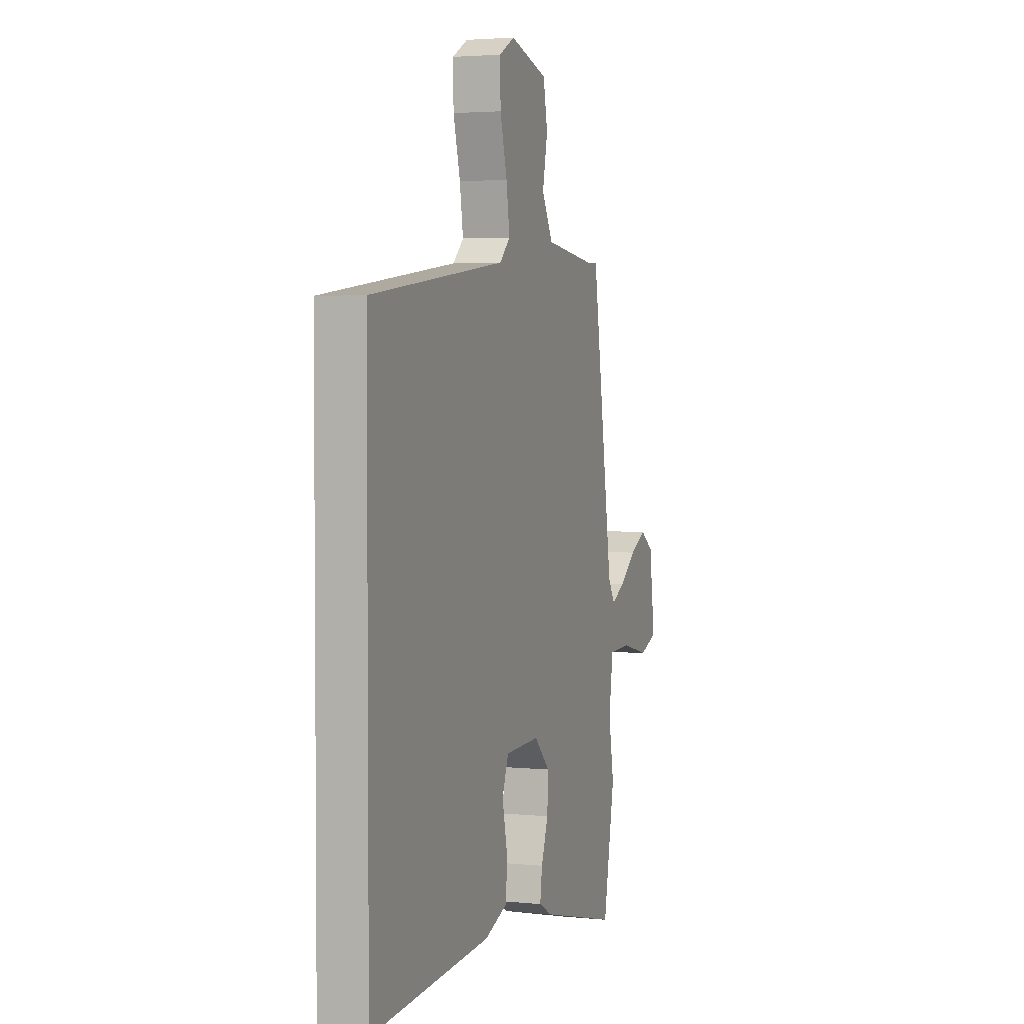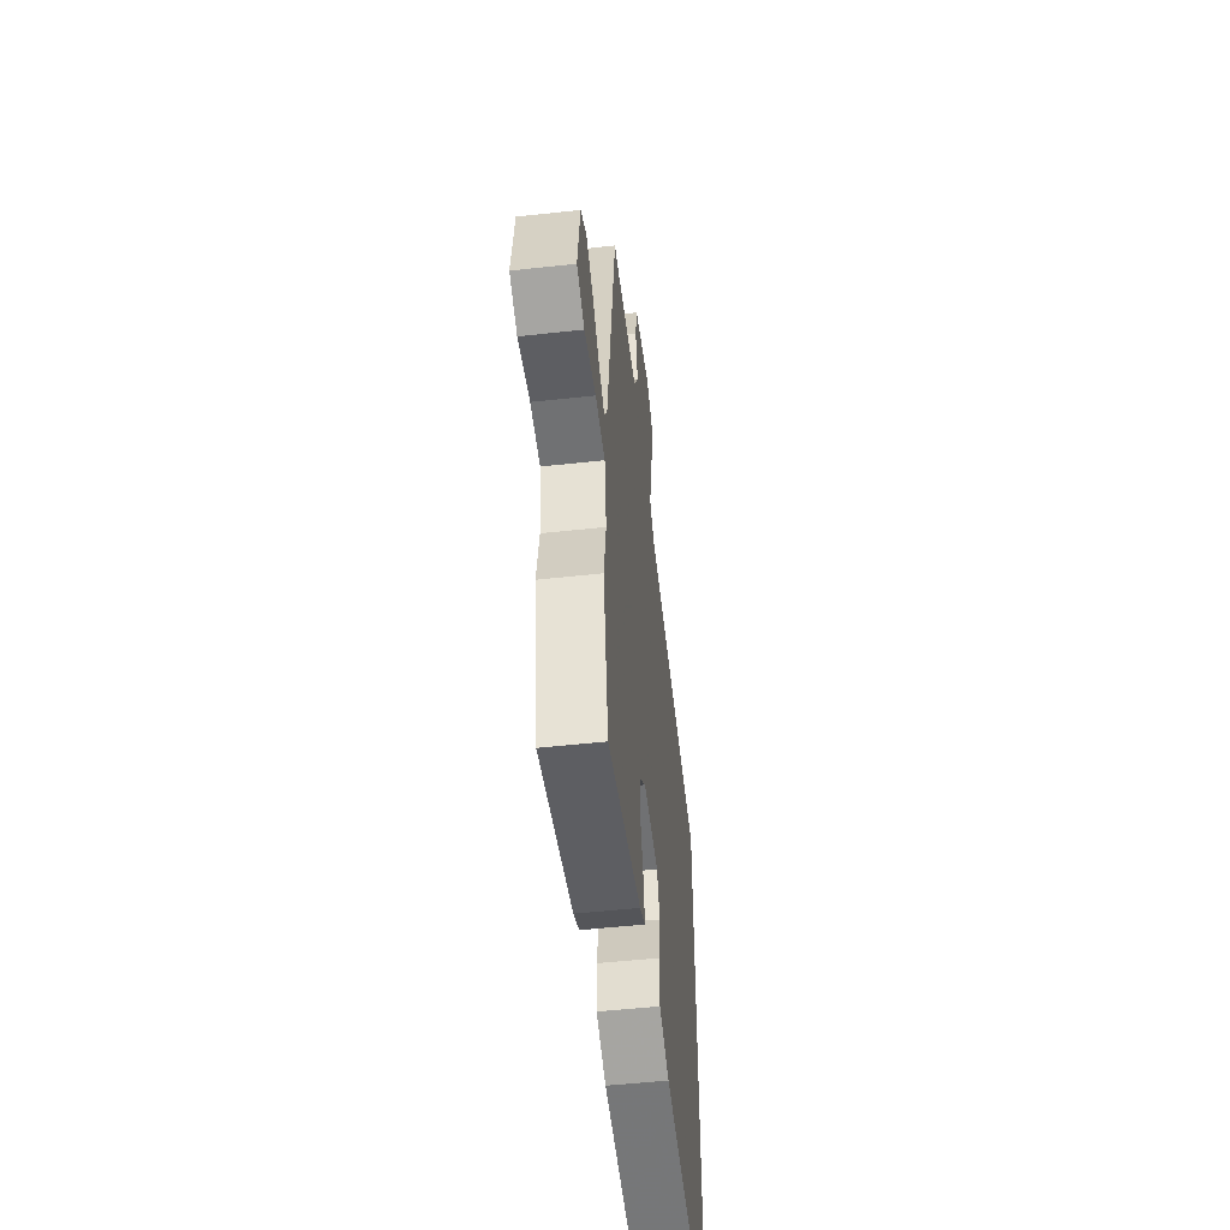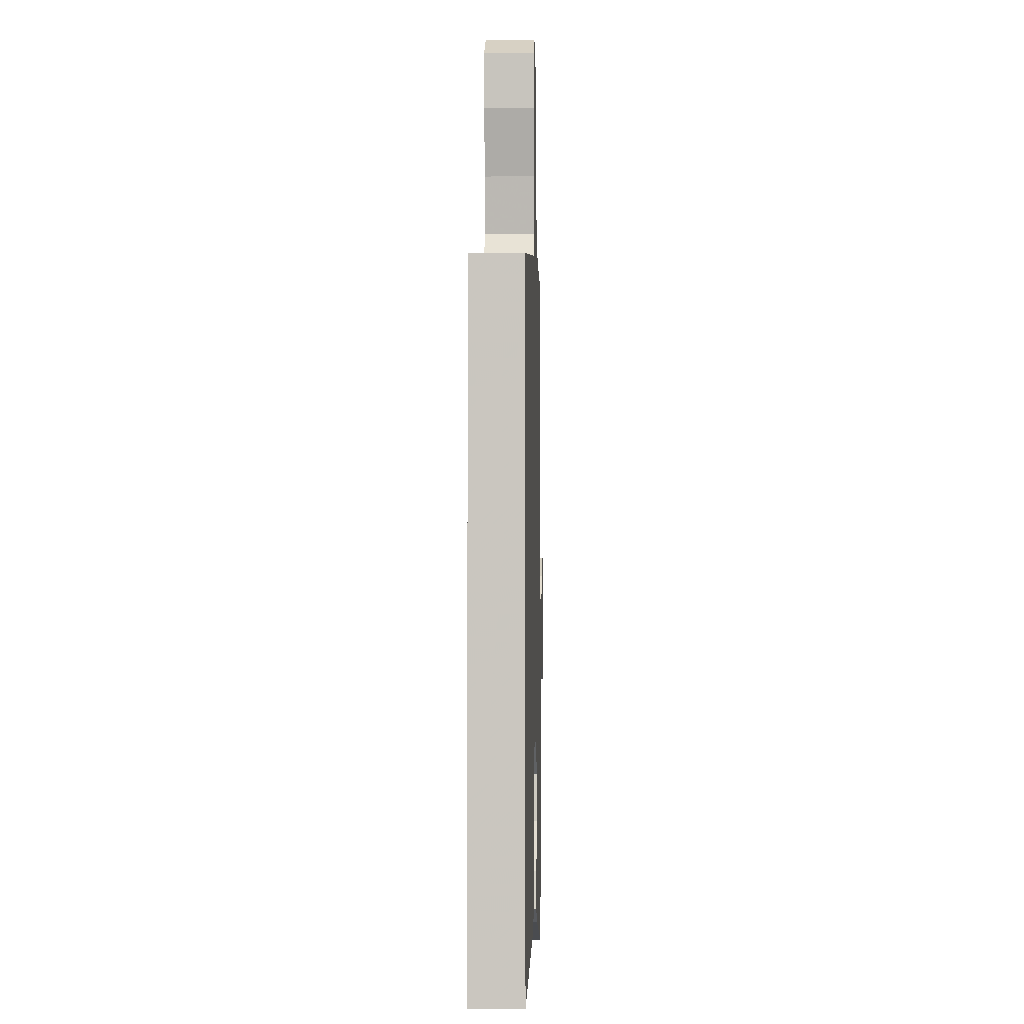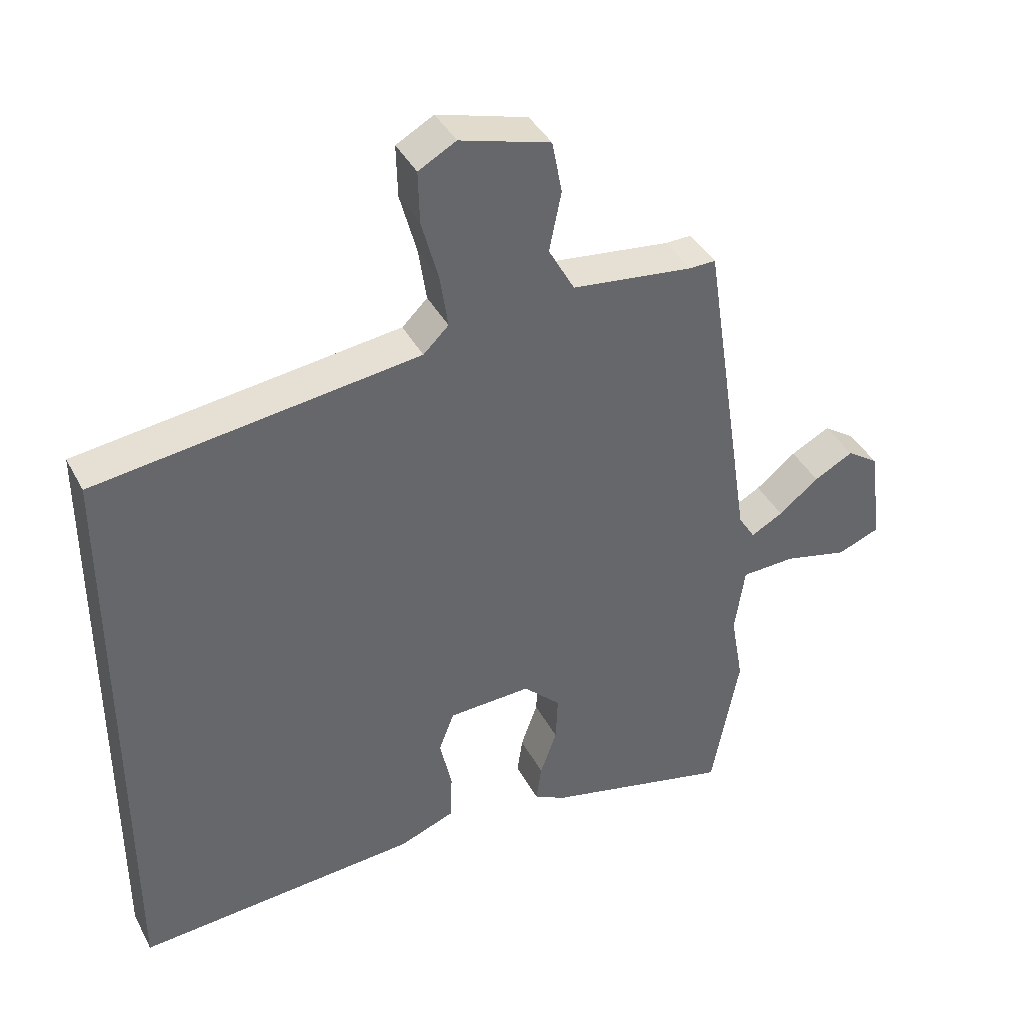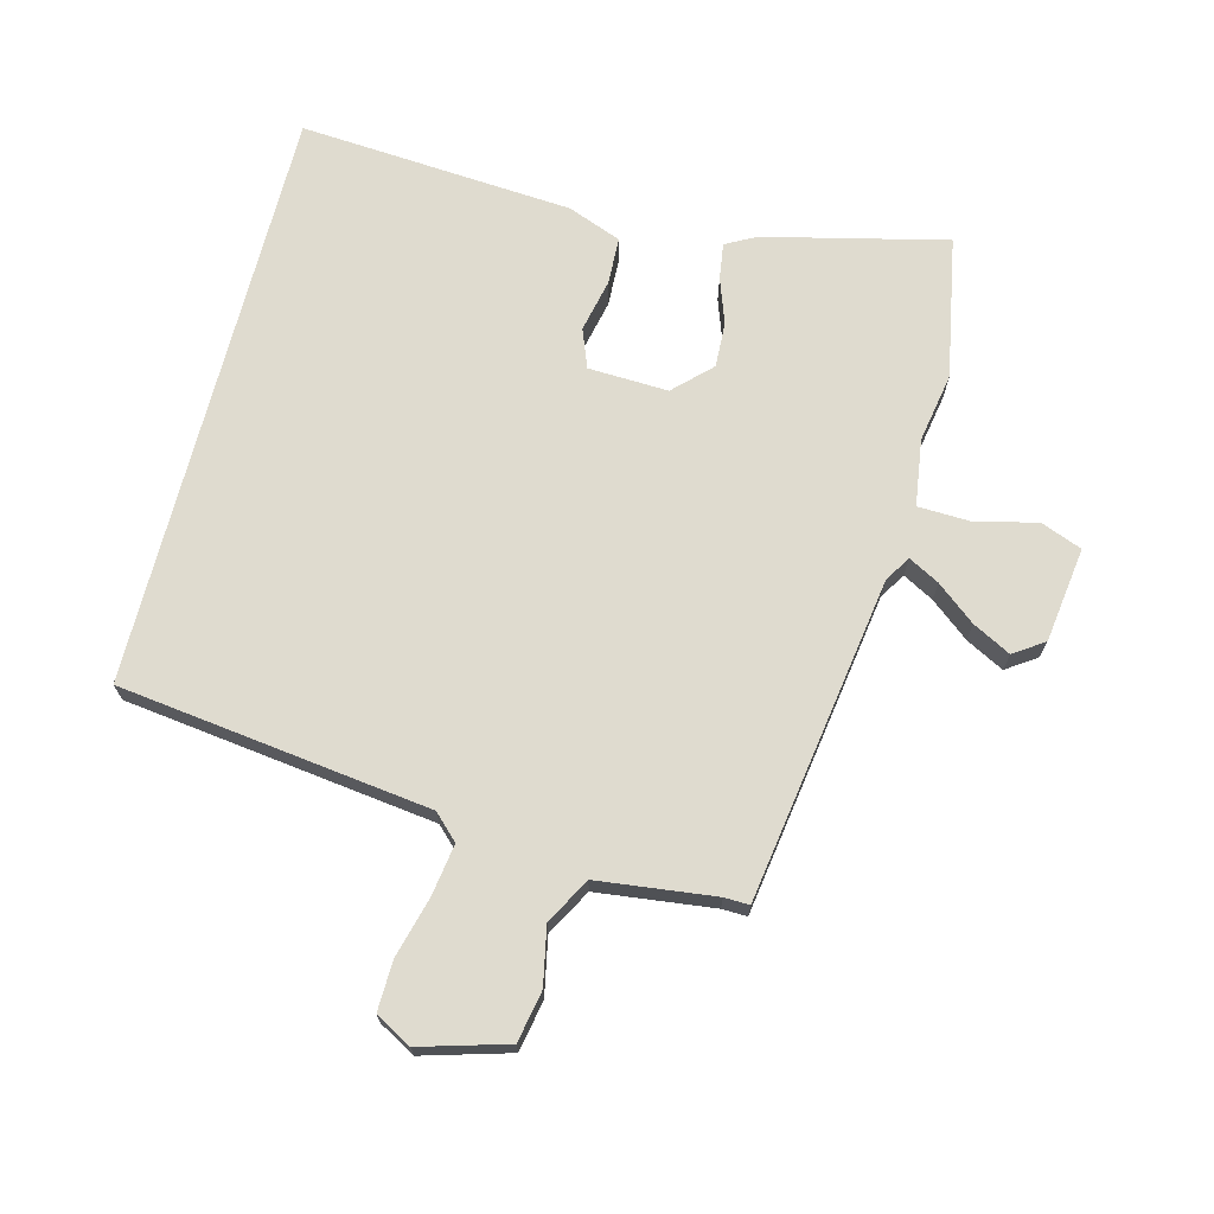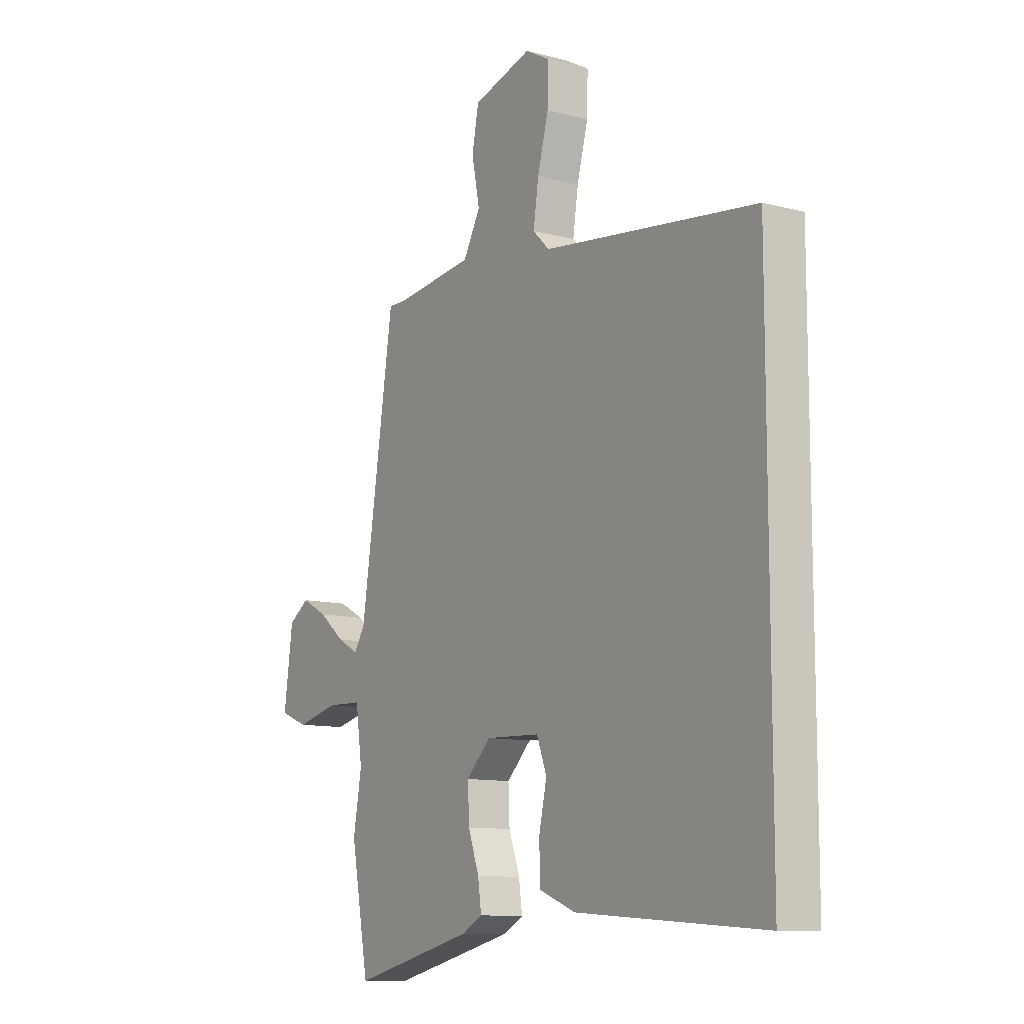
<metadata>
{"format":"obj","ext":"obj","renderer":"f3d","projection":"perspective","resolution":1024,"background":"white","views":[{"elev":3.0,"azim":-70.7,"up":"+Z"},{"elev":-53.0,"azim":96.7,"up":"+Z"},{"elev":-1.7,"azim":-88.3,"up":"+Z"},{"elev":40.1,"azim":-25.7,"up":"+Z"},{"elev":70.3,"azim":14.5,"up":"+Y"},{"elev":-10.8,"azim":-123.2,"up":"+Z"}]}
</metadata>
<code>
v -0.5 0.07 -0.505
v -0.5 0.07 0.406
v -0.016 0.07 0.468
v 0.022 0.07 0.505
v 0.01 0.07 0.585
v -0.015 0.07 0.678
v -0.017 0.07 0.756
v 0.039 0.07 0.787
v 0.174 0.07 0.748
v 0.189 0.07 0.669
v 0.171 0.07 0.58
v 0.21 0.07 0.509
v 0.392 0.07 0.487
v 0.431 0.07 0.488
v 0.507 0.07 -0.015
v 0.532 0.07 -0.055
v 0.58 0.07 -0.029
v 0.64 0.07 0.019
v 0.699 0.07 0.05
v 0.746 0.07 0.018
v 0.766 0.07 -0.13
v 0.702 0.07 -0.155
v 0.606 0.07 -0.132
v 0.525 0.07 -0.135
v 0.51 0.07 -0.238
v 0.529 0.07 -0.346
v 0.488 0.07 -0.565
v 0.207 0.07 -0.498
v 0.16 0.07 -0.473
v 0.168 0.07 -0.417
v 0.193 0.07 -0.347
v 0.196 0.07 -0.277
v 0.14 0.07 -0.222
v 0.016 0.07 -0.227
v -0.007 0.07 -0.287
v 0.011 0.07 -0.369
v 0.008 0.07 -0.442
v -0.075 0.07 -0.474
v -0.5 0 -0.505
v -0.5 0 0.406
v -0.016 0 0.468
v 0.022 0 0.505
v 0.01 0 0.585
v -0.015 0 0.678
v -0.017 0 0.756
v 0.039 0 0.787
v 0.174 0 0.748
v 0.189 0 0.669
v 0.171 0 0.58
v 0.21 0 0.509
v 0.392 0 0.487
v 0.431 0 0.488
v 0.507 0 -0.015
v 0.532 0 -0.055
v 0.58 0 -0.029
v 0.64 0 0.019
v 0.699 0 0.05
v 0.746 0 0.018
v 0.766 0 -0.13
v 0.702 0 -0.155
v 0.606 0 -0.132
v 0.525 0 -0.135
v 0.51 0 -0.238
v 0.529 0 -0.346
v 0.488 0 -0.565
v 0.207 0 -0.498
v 0.16 0 -0.473
v 0.168 0 -0.417
v 0.193 0 -0.347
v 0.196 0 -0.277
v 0.14 0 -0.222
v 0.016 0 -0.227
v -0.007 0 -0.287
v 0.011 0 -0.369
v 0.008 0 -0.442
v -0.075 0 -0.474
f 35 36 37 38
f 35 38 1 2
f 34 35 2 3
f 33 34 3 4
f 32 33 4 5
f 28 29 30 31
f 28 31 32
f 25 26 27 28
f 24 25 28 32
f 20 21 22 23
f 20 23 24
f 17 18 19 20
f 16 17 20 24
f 15 16 24 32
f 13 14 15 32
f 8 9 10 11
f 8 11 12
f 5 6 7 8
f 5 8 12
f 32 5 12
f 12 13 32
f 76 75 74 73
f 40 39 76 73
f 41 40 73 72
f 42 41 72 71
f 43 42 71 70
f 69 68 67 66
f 70 69 66
f 66 65 64 63
f 70 66 63 62
f 61 60 59 58
f 62 61 58
f 58 57 56 55
f 62 58 55 54
f 70 62 54 53
f 70 53 52 51
f 49 48 47 46
f 50 49 46
f 46 45 44 43
f 50 46 43
f 50 43 70
f 70 51 50
f 1 39 40 2
f 2 40 41 3
f 3 41 42 4
f 4 42 43 5
f 5 43 44 6
f 6 44 45 7
f 7 45 46 8
f 8 46 47 9
f 9 47 48 10
f 10 48 49 11
f 11 49 50 12
f 12 50 51 13
f 13 51 52 14
f 14 52 53 15
f 15 53 54 16
f 16 54 55 17
f 17 55 56 18
f 18 56 57 19
f 19 57 58 20
f 20 58 59 21
f 21 59 60 22
f 22 60 61 23
f 23 61 62 24
f 24 62 63 25
f 25 63 64 26
f 26 64 65 27
f 27 65 66 28
f 28 66 67 29
f 29 67 68 30
f 30 68 69 31
f 31 69 70 32
f 32 70 71 33
f 33 71 72 34
f 34 72 73 35
f 35 73 74 36
f 36 74 75 37
f 37 75 76 38
f 38 76 39 1

</code>
